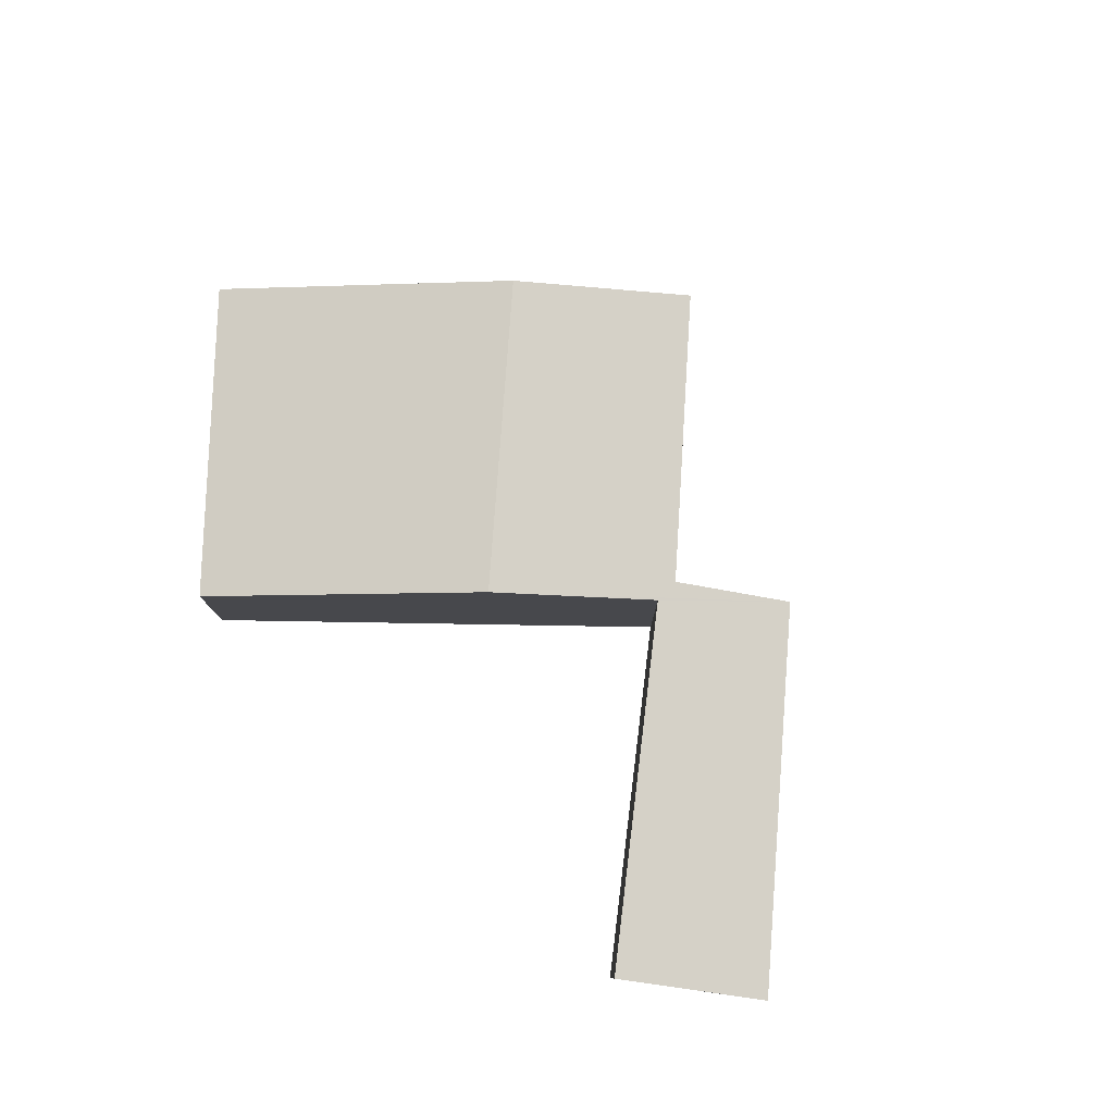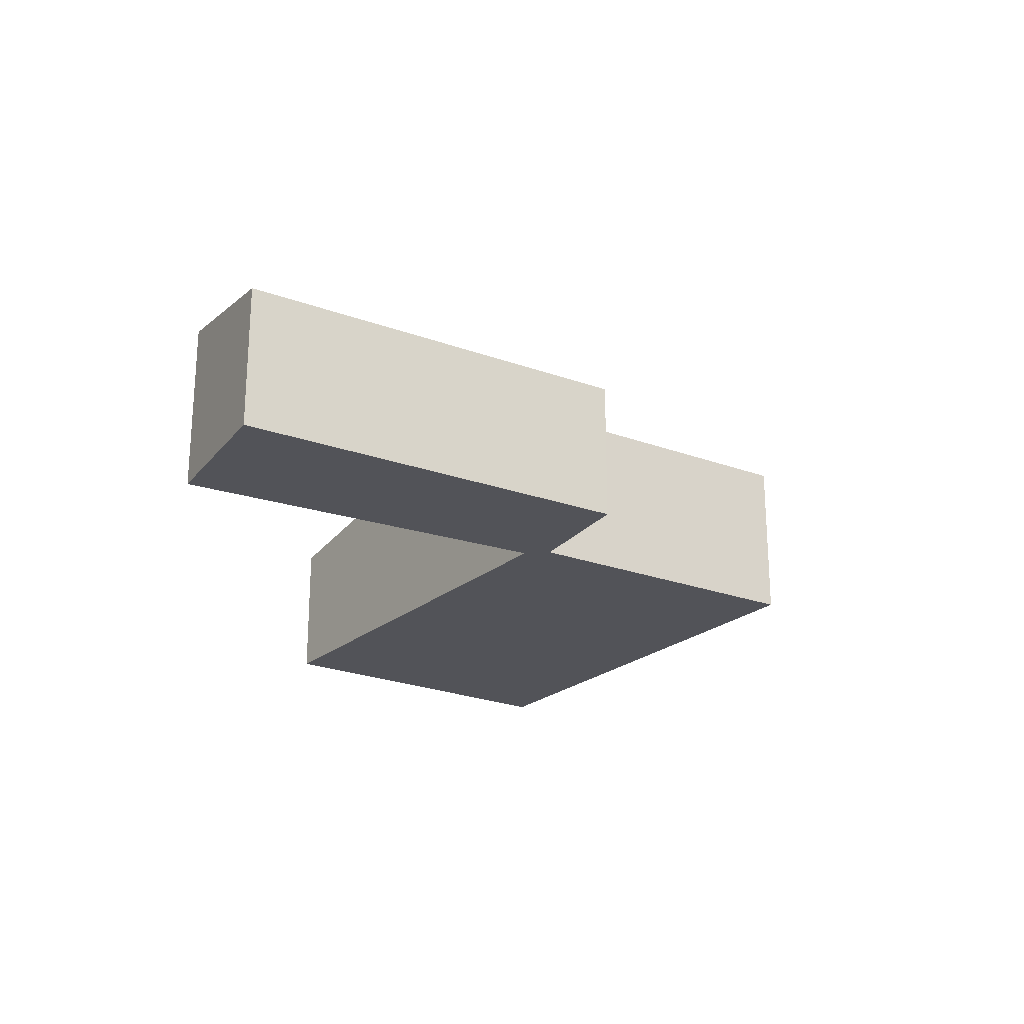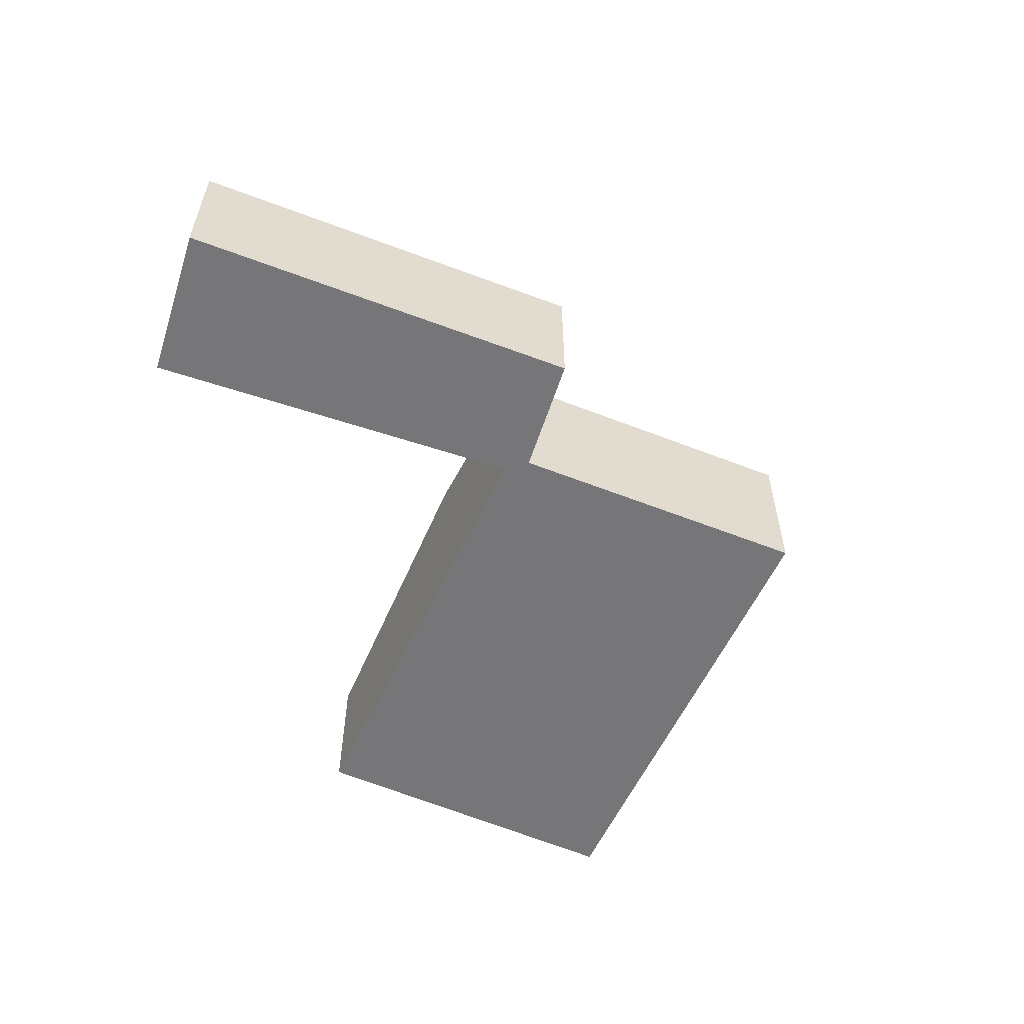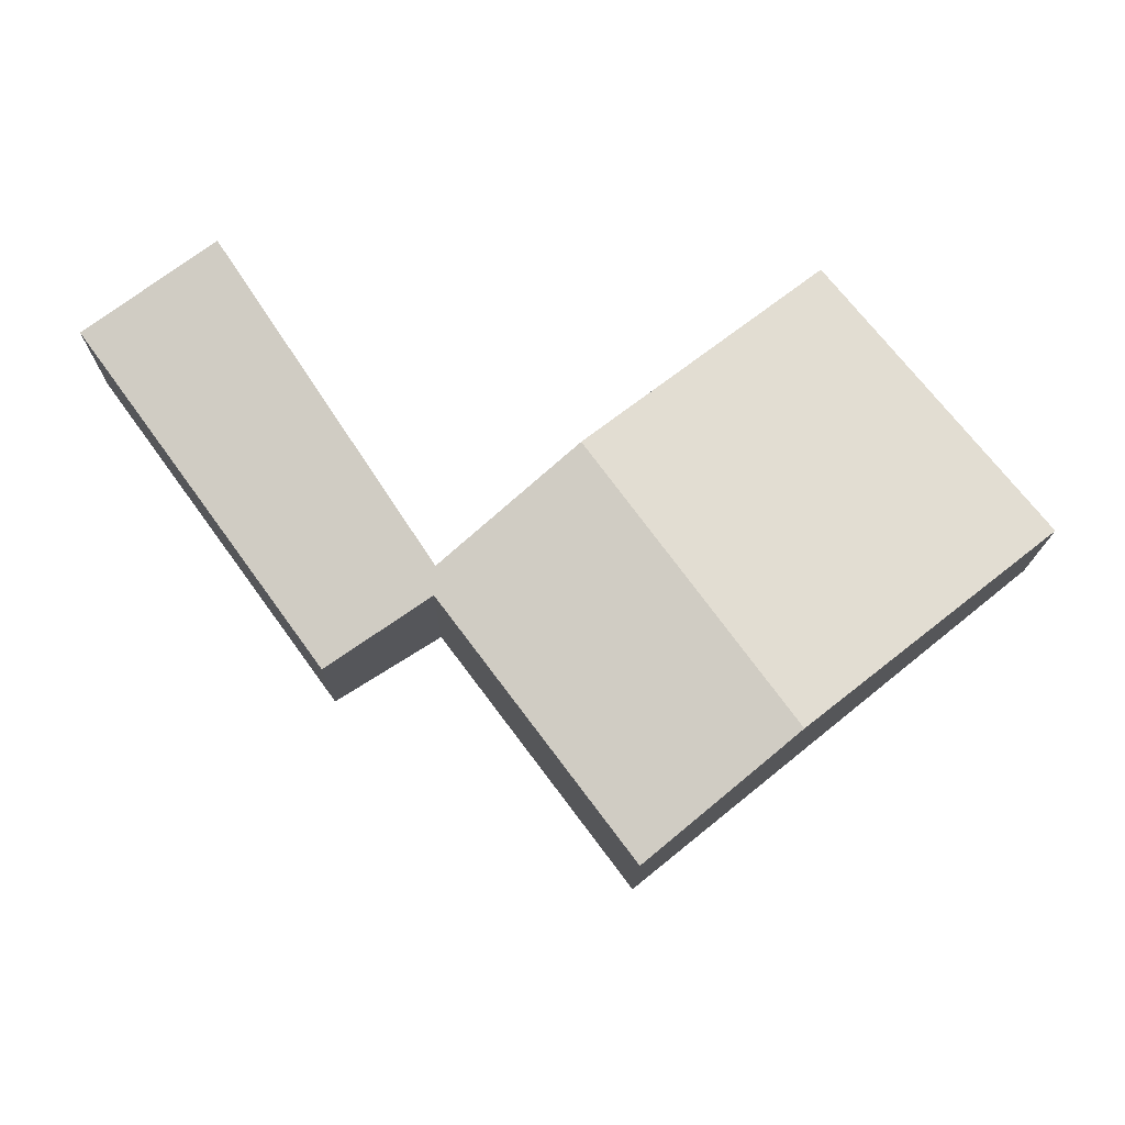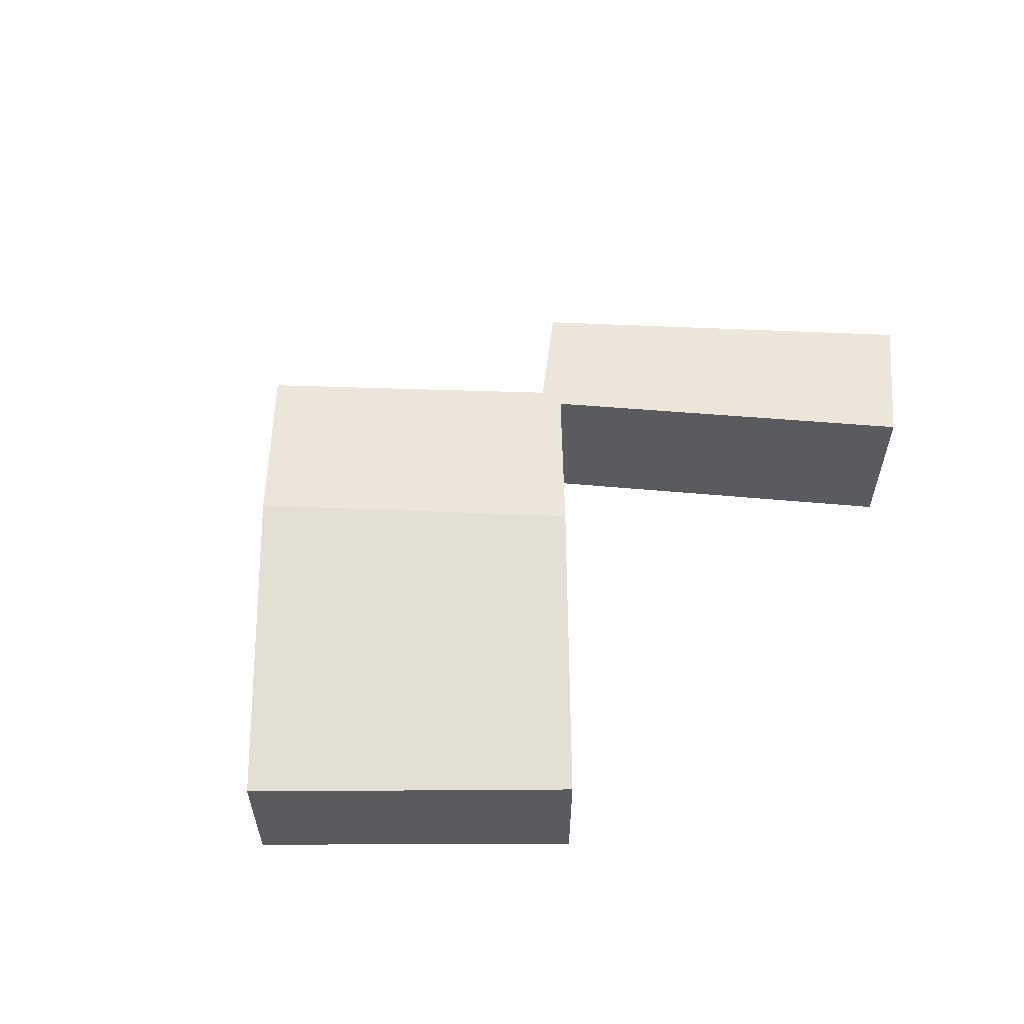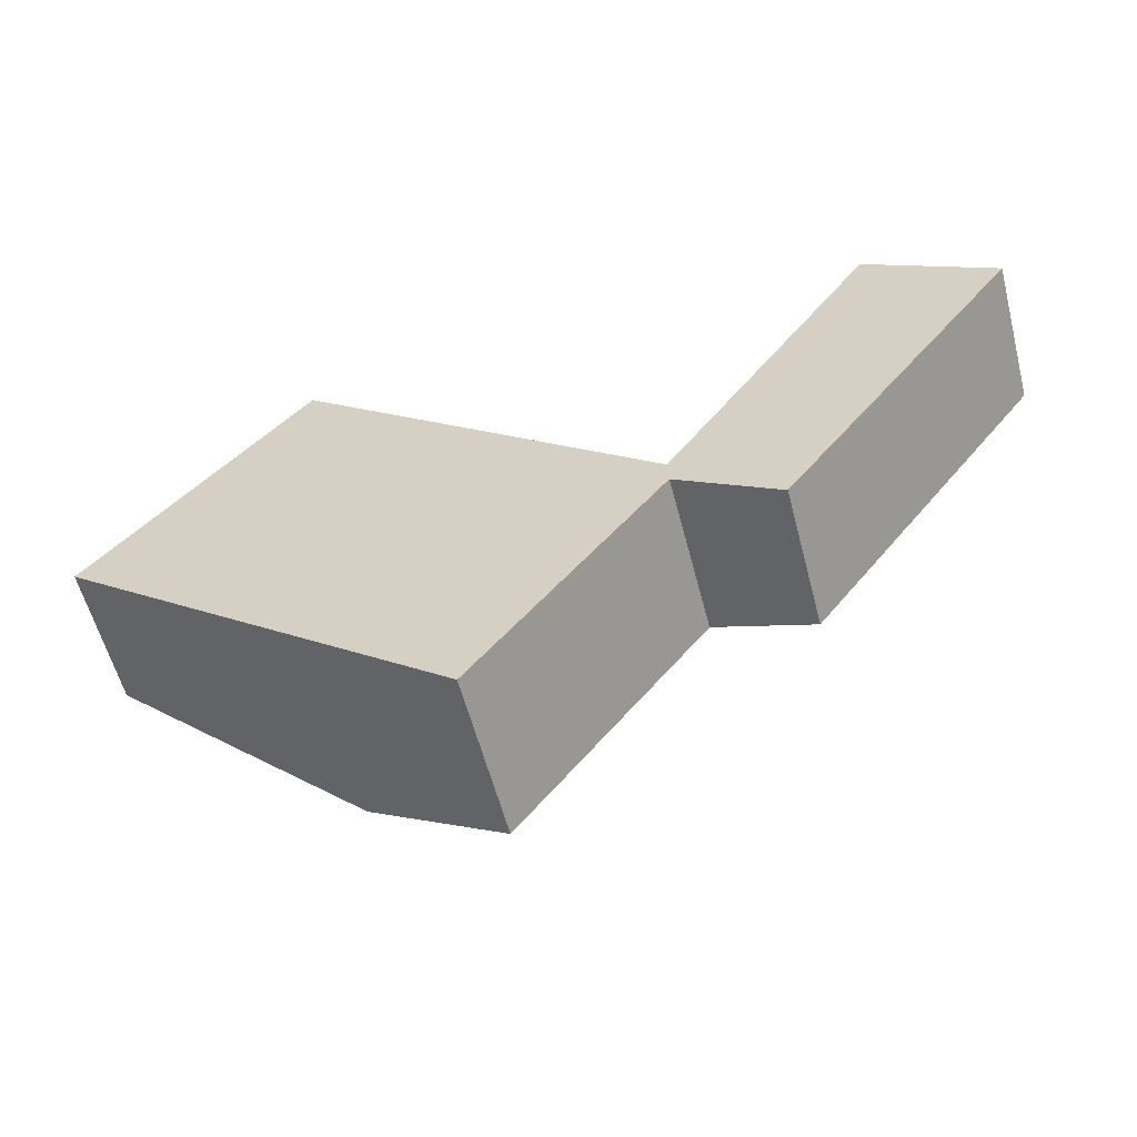
<metadata>
{"format":"obj","ext":"obj","renderer":"f3d","projection":"perspective","resolution":1024,"background":"white","views":[{"elev":78.4,"azim":40.6,"up":"+Y"},{"elev":-22.6,"azim":94.2,"up":"+Y"},{"elev":-56.9,"azim":104.6,"up":"+Y"},{"elev":-15.4,"azim":179.4,"up":"+Z"},{"elev":57.4,"azim":-51.1,"up":"+Y"},{"elev":-58.3,"azim":14.6,"up":"+Z"}]}
</metadata>
<code>
v  3.087 2.447 -2.494
v  7.248 2.044 -0.87
v  4.914 2.05 -3.97
v  5.563 2.447 0.854
v  8.532 1.788 -1.684
v  7.234 2.08 -0.53
v  8.647 1.788 -1.527
v  9.377 1.789 -0.526
v  7.296 2.081 -0.436
v  9.377 2.114 2.698
v  11.53 1.793 2.424
v  9.89 2.122 3.471
v  2.653 1.808 3.265
v  0 1.776 1.087e-16
v  7.248 5.327e-17 -0.87
v  8.532 1.031e-16 -1.684
v  4.914 2.431e-16 -3.97
v  3.087 1.527e-16 -2.494
v  0 0 0
v  11.53 -1.484e-16 2.424
v  9.377 3.221e-17 -0.526
v  8.647 9.35e-17 -1.527
v  2.653 -1.999e-16 3.265
v  7.234 3.245e-17 -0.53
v  7.296 2.67e-17 -0.436
v  9.377 -1.652e-16 2.698
v  9.89 -2.125e-16 3.471
v  5.563 -5.229e-17 0.854
g defaultobject
f 1 2 3
f 2 1 4
f 2 4 5
f 5 4 6
f 5 6 7
f 6 8 7
f 8 6 9
f 8 9 10
f 8 10 11
f 11 10 12
f 13 1 14
f 1 13 4
f 5 15 2
f 15 5 16
f 17 1 3
f 1 17 18
f 1 18 14
f 14 18 19
f 2 17 3
f 17 2 15
f 20 8 11
f 8 20 21
f 8 21 7
f 7 21 22
f 7 22 5
f 5 22 16
f 14 23 13
f 23 14 19
f 24 9 6
f 9 24 10
f 10 24 25
f 10 25 26
f 10 26 12
f 12 26 27
f 23 4 13
f 4 23 28
f 4 28 6
f 6 28 24
f 27 11 12
f 11 27 20
f 27 21 20
f 21 27 26
f 21 26 25
f 21 25 22
f 22 25 16
f 16 25 15
f 15 25 24
f 15 24 28
f 15 28 17
f 17 28 23
f 17 23 18
f 18 23 19

</code>
